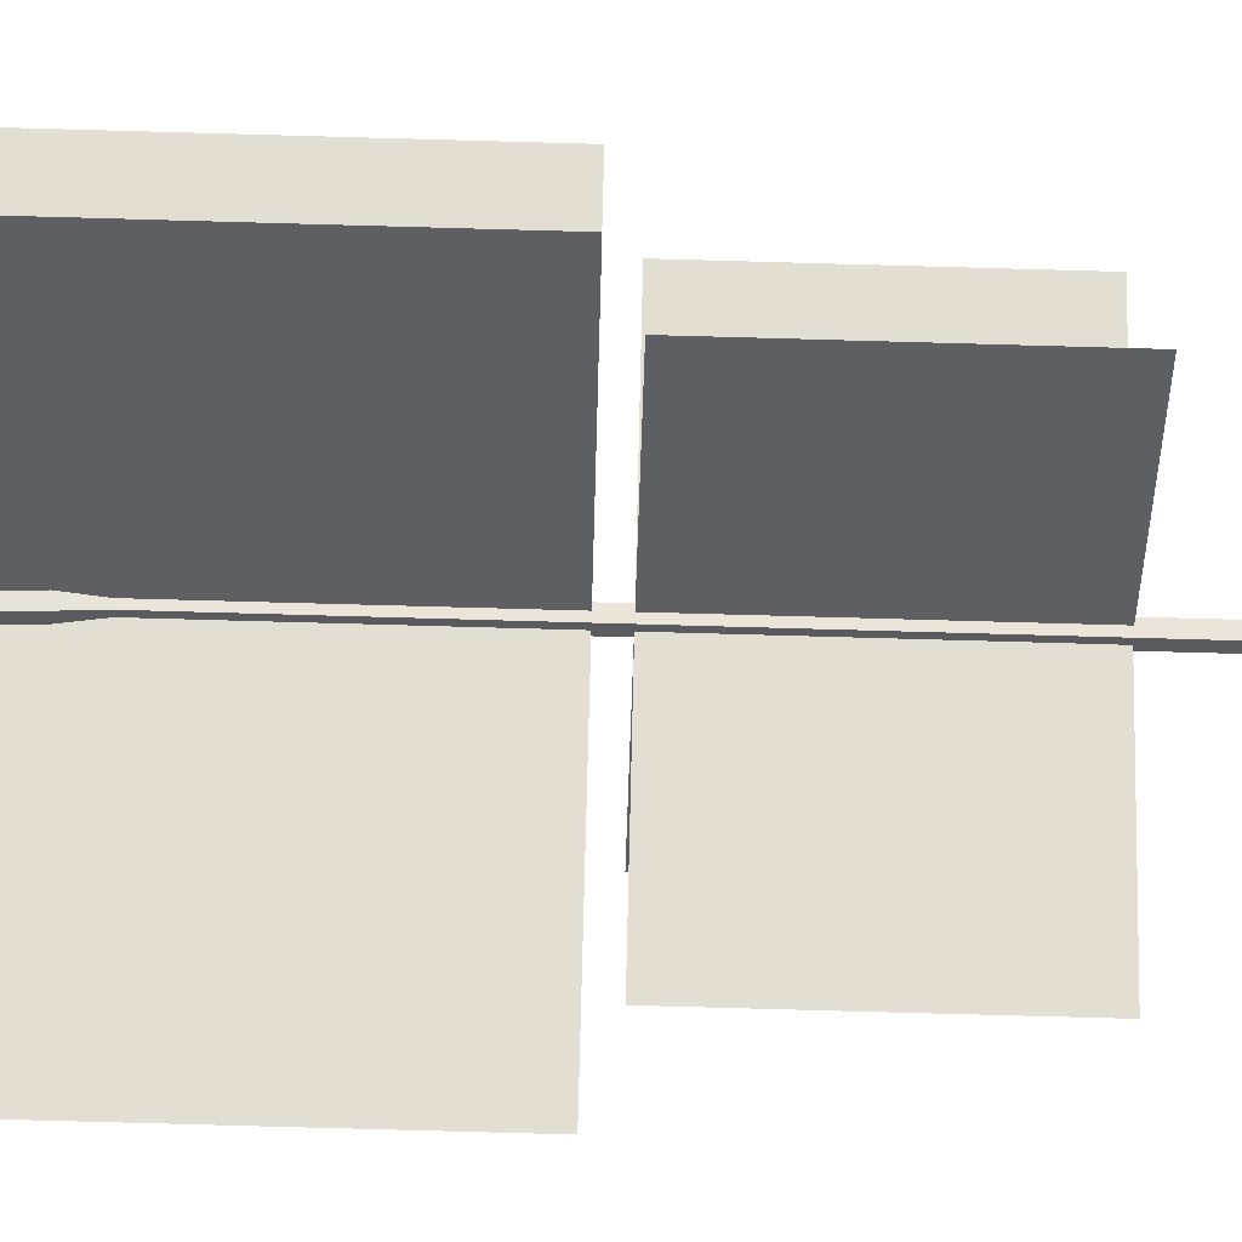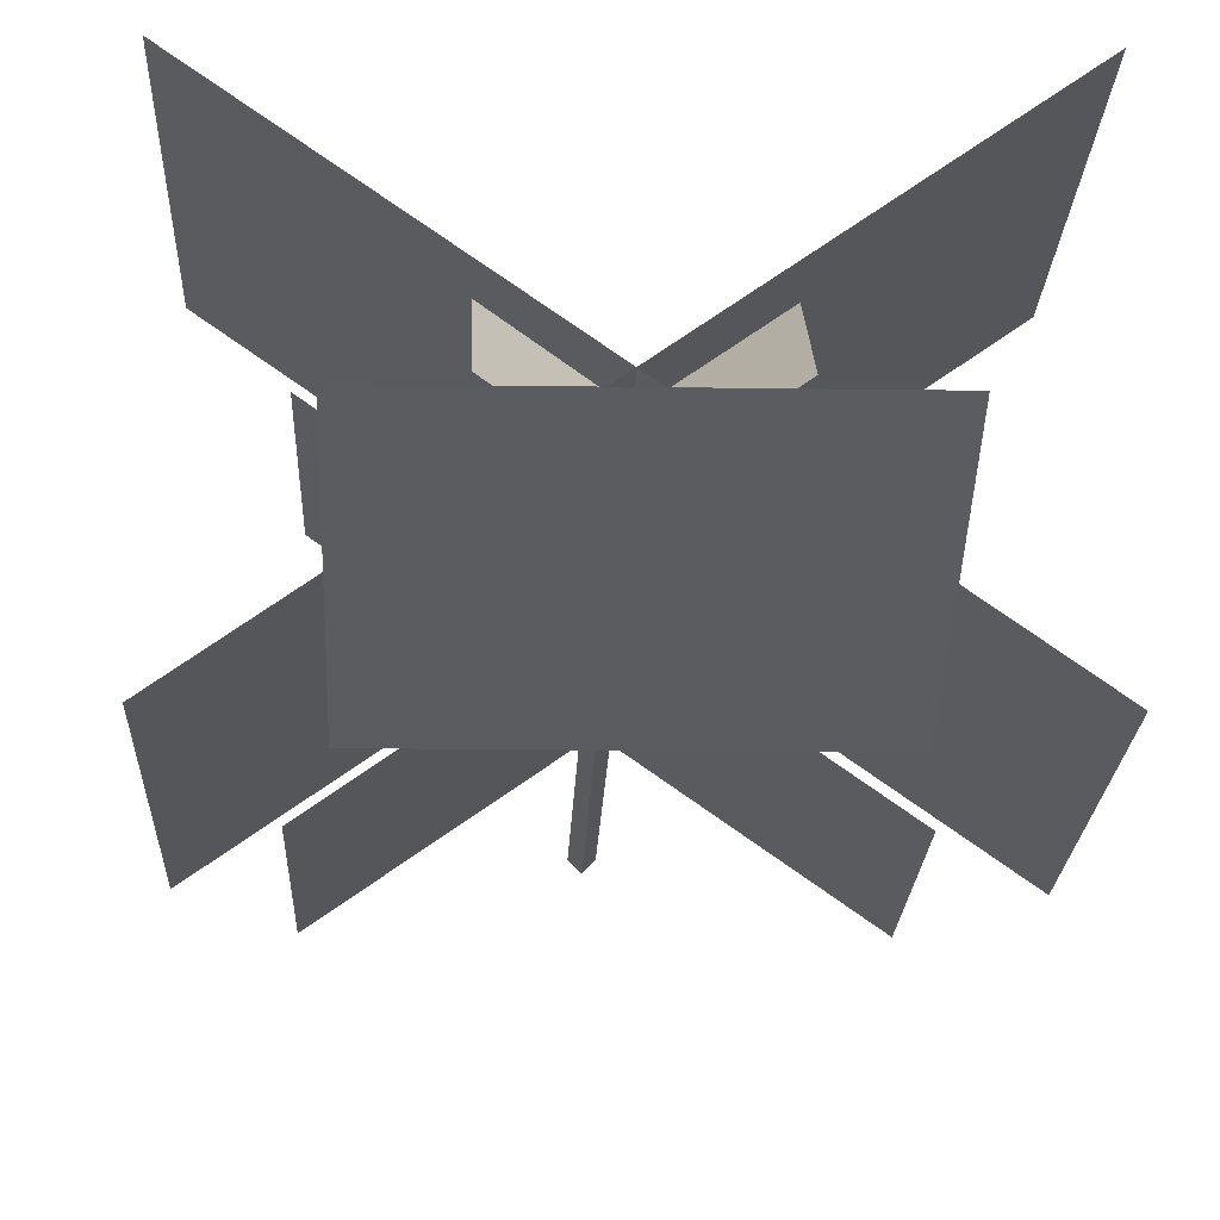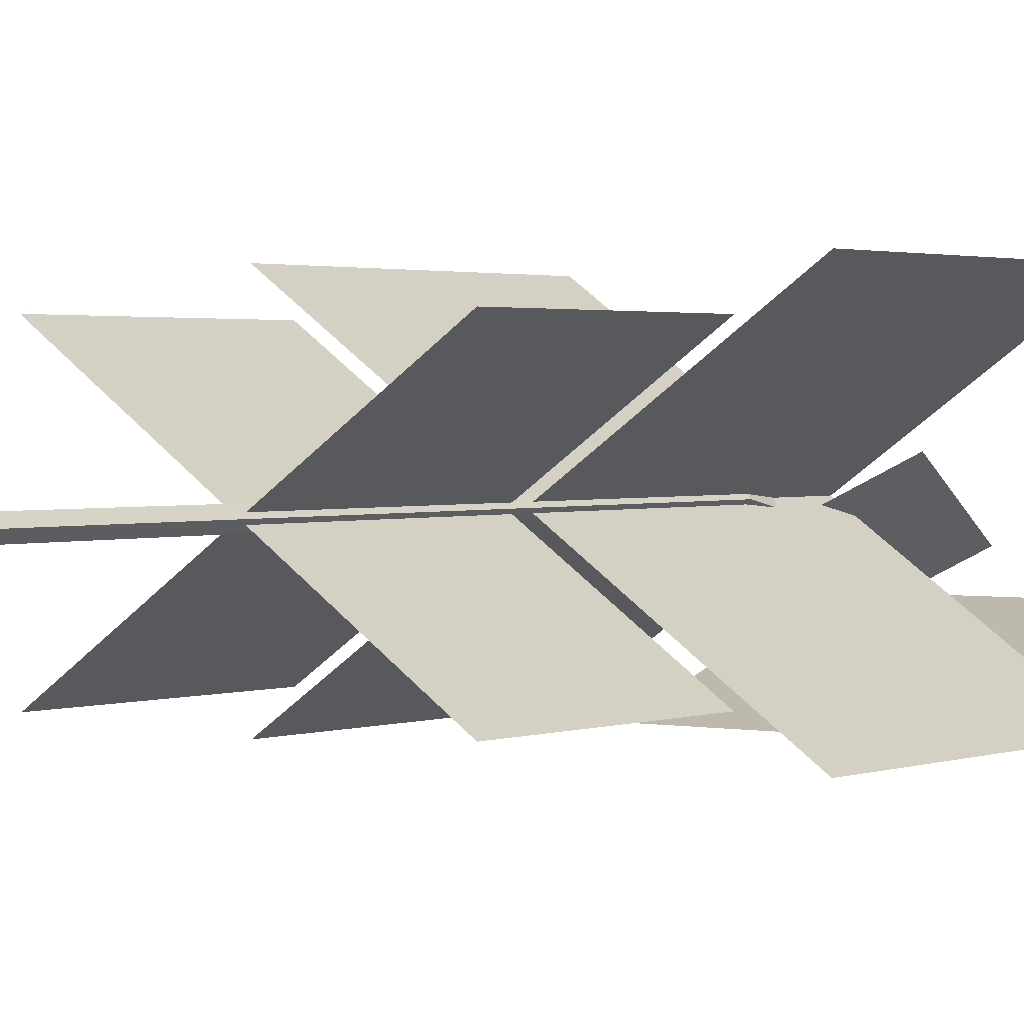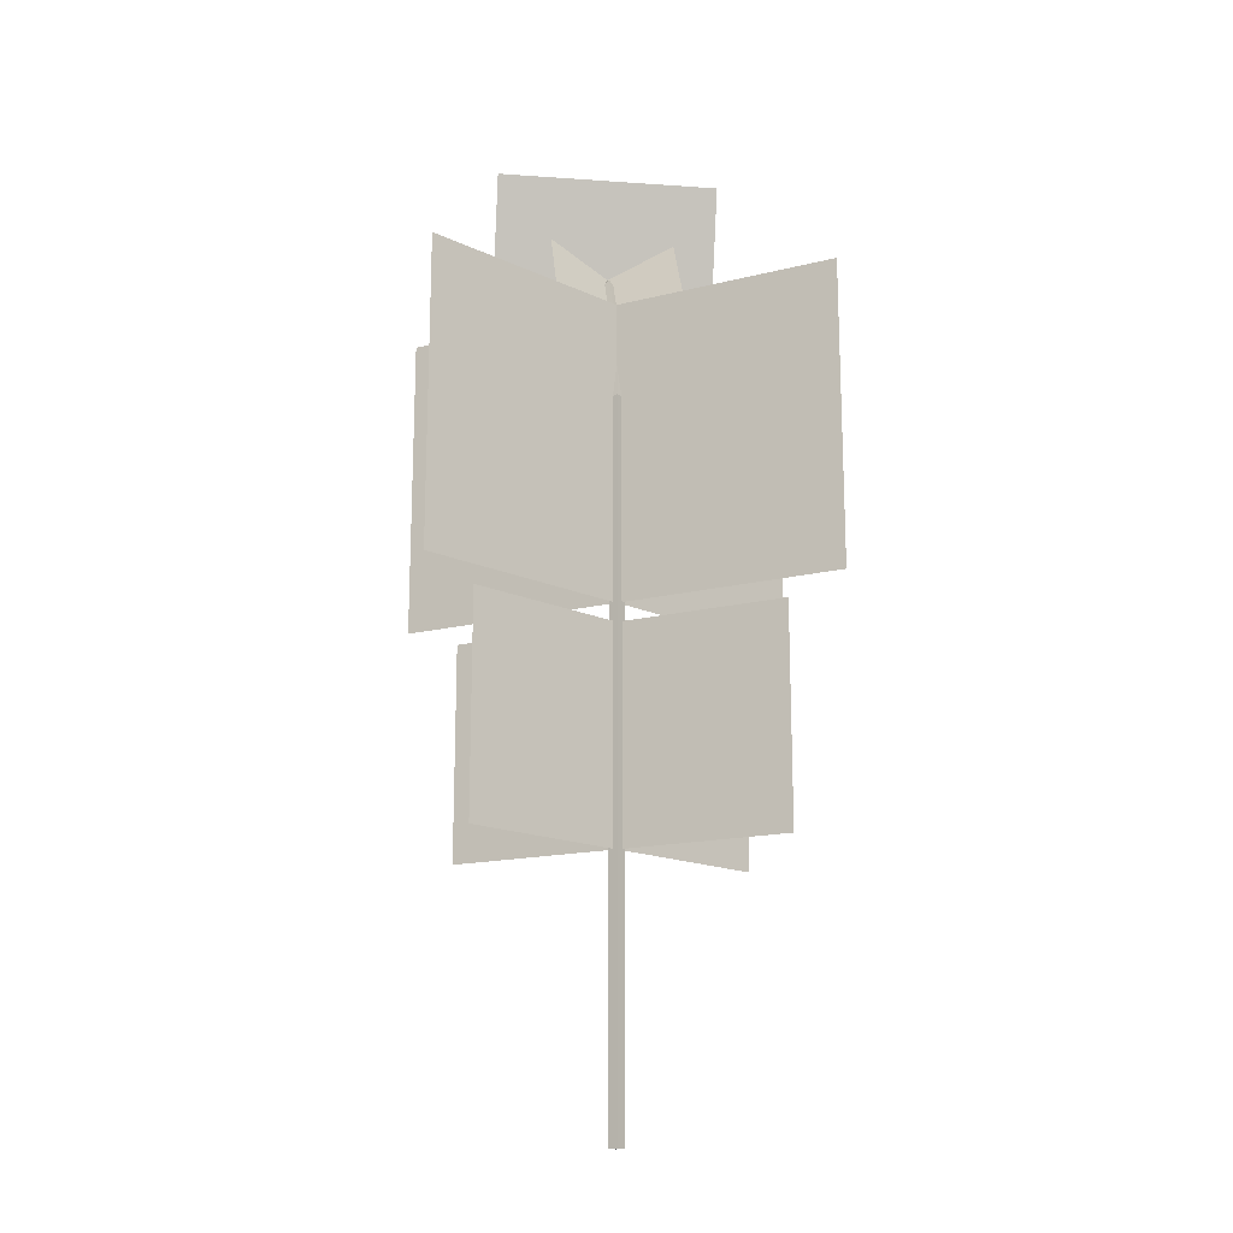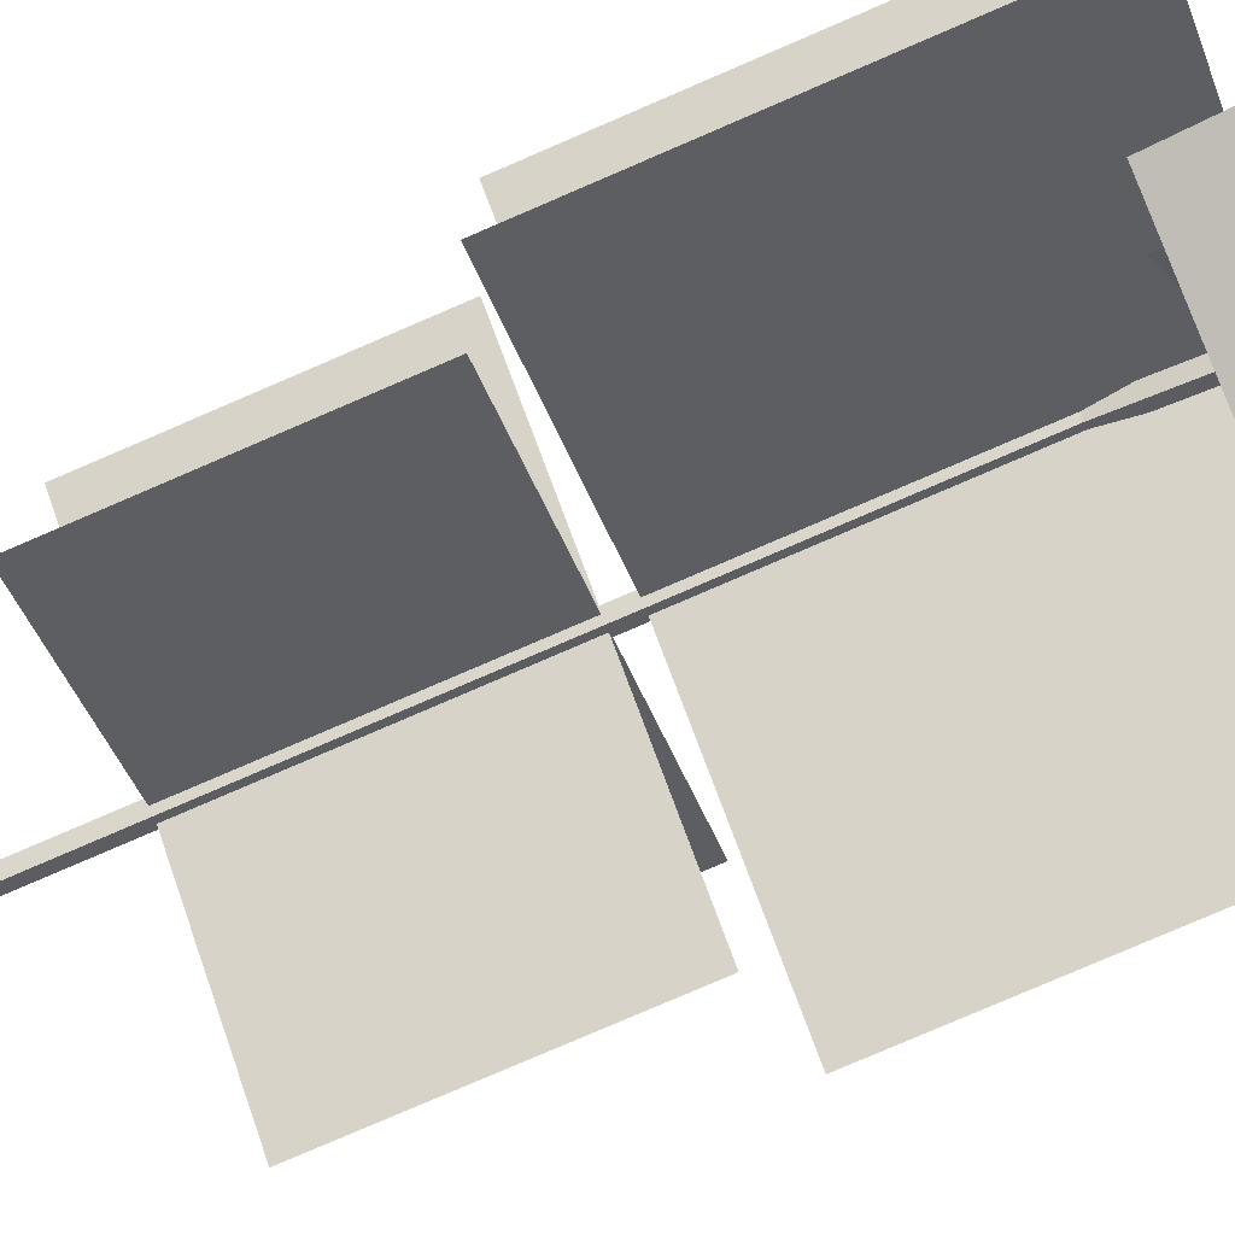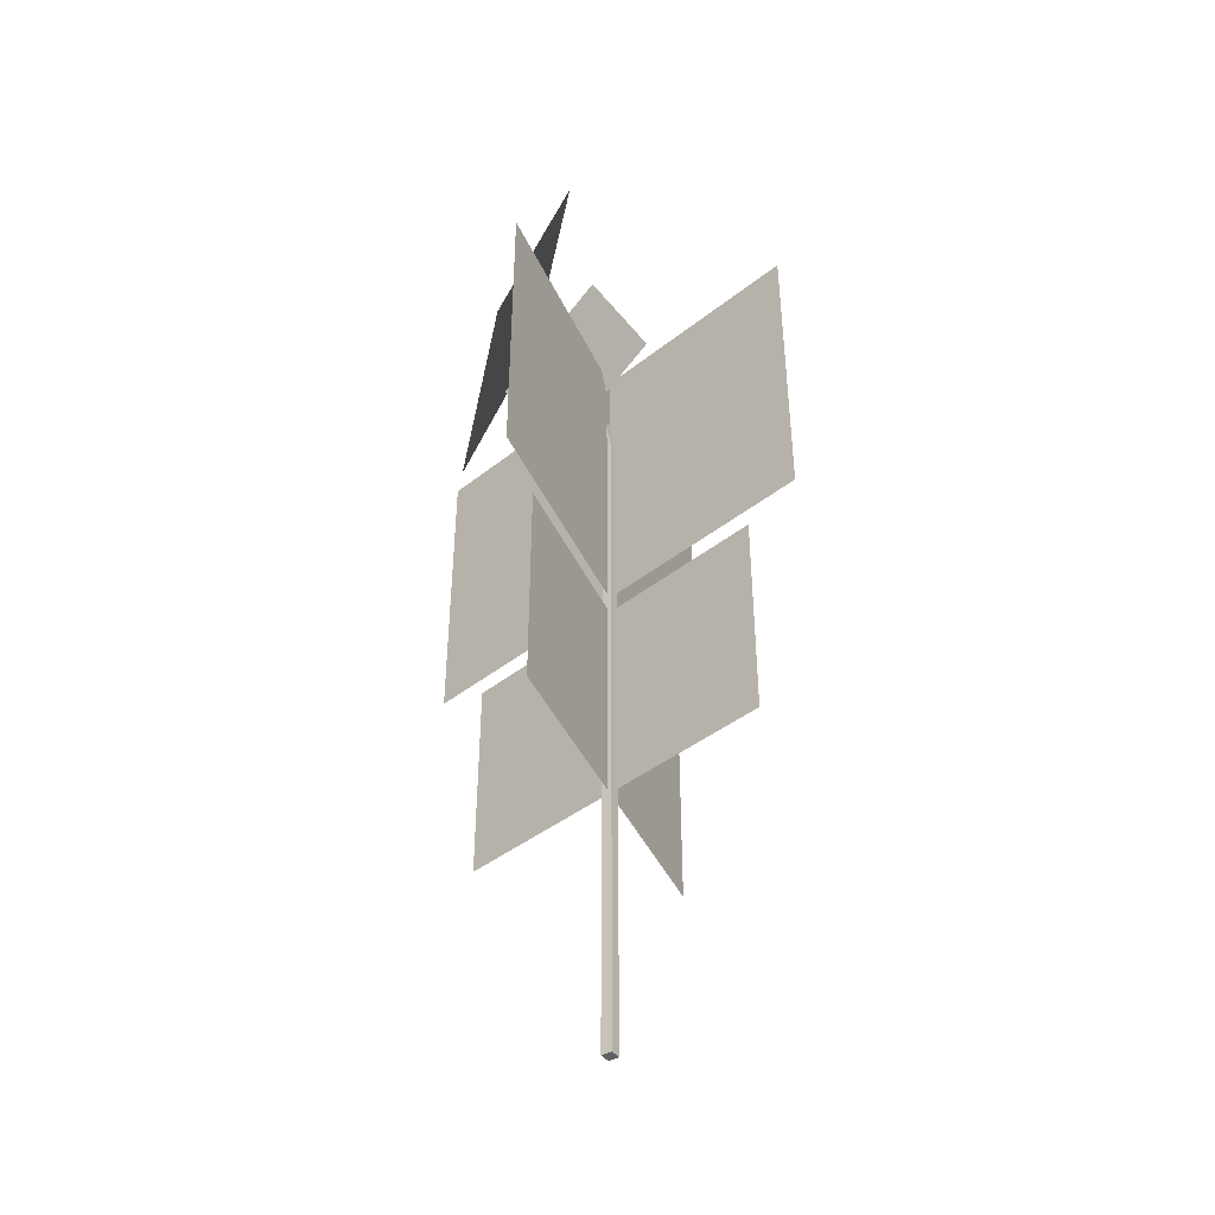
<metadata>
{"format":"obj","ext":"obj","renderer":"f3d","projection":"perspective","resolution":1024,"background":"white","views":[{"elev":-76.8,"azim":-91.6,"up":"+Z"},{"elev":-16.3,"azim":178.2,"up":"+Z"},{"elev":1.7,"azim":36.2,"up":"+Z"},{"elev":-16.7,"azim":-8.1,"up":"+Y"},{"elev":-79.4,"azim":113.3,"up":"+Z"},{"elev":-42.3,"azim":-101.6,"up":"+Y"}]}
</metadata>
<code>
o Sunflower_Plane
v -0.08338 -0.5 0.06596
v -0.06768 -0.5 0.08166
v -0.06768 -0.5 0.05026
v -0.05199 -0.5 0.06596
v -0.2184 1.427 -0.0914
v -0.2184 1.118 -0.1916
v 0.1059 1.427 -0.0914
v 0.1059 1.118 -0.1916
v -0.3025 1.518 -0.07101
v -0.3025 1.07 -0.2168
v 0.1692 1.518 -0.07101
v 0.1692 1.07 -0.2168
v -0.3629 0.497 -0.1407
v -0.3629 0.04973 -0.1407
v 0.2275 0.497 0.2726
v 0.2275 0.04973 0.2726
v 0.2275 0.04973 -0.1407
v 0.2275 0.497 -0.1407
v -0.3629 0.04973 0.2726
v -0.3629 0.497 0.2726
v -0.4589 1.168 -0.208
v -0.4589 0.5357 -0.208
v 0.3236 1.168 0.3399
v 0.3236 0.5357 0.3399
v 0.3236 0.5357 -0.208
v 0.3236 1.168 -0.208
v -0.4589 0.5357 0.3399
v -0.4589 1.168 0.3399
v -0.06768 0.497 0.06596
v -0.06768 0.04973 0.06596
v -0.06768 1.168 0.06596
v -0.06768 0.5357 0.06596
v -0.08338 1.303 -0.1339
v -0.06768 1.316 -0.1297
v -0.06768 1.289 -0.1383
v -0.05199 1.303 -0.1339
v -0.08338 0.9646 0.06595
v -0.08338 1.263 -0.05494
v -0.08338 1.141 0.03054
v -0.06768 0.9677 0.08011
v -0.06768 1.274 -0.04523
v -0.06768 1.147 0.04375
v -0.06768 1.252 -0.06459
v -0.06768 0.9615 0.05182
v -0.06768 1.135 0.01737
v -0.05199 0.9646 0.06595
v -0.05199 1.263 -0.05494
v -0.05199 1.141 0.03054
v -0.196 1.235 -0.1453
v -0.196 1.065 -0.02629
v 0.06062 1.338 0.001916
v 0.06062 1.168 0.1209
v 0.06062 1.065 -0.02629
v 0.06062 1.235 -0.1453
v -0.196 1.168 0.1209
v -0.196 1.338 0.001916
v -0.06768 1.287 -0.07168
v -0.06768 1.117 0.0473
f 1 3 4 2
f 41 47 36 34
f 47 43 35 36
f 38 41 34 33
f 5 6 8 7
f 9 10 12 11
f 29 30 16 15
f 29 30 17 18
f 31 32 24 23
f 31 32 25 26
f 13 14 30 29
f 20 19 30 29
f 21 22 32 31
f 28 27 32 31
f 1 2 40 37
f 2 4 46 40
f 3 1 37 44
f 4 3 44 46
f 44 37 39 45
f 45 39 38 43
f 37 40 42 39
f 39 42 41 38
f 40 46 48 42
f 42 48 47 41
f 46 44 45 48
f 48 45 43 47
f 43 38 33 35
f 57 58 52 51
f 57 58 53 54
f 49 50 58 57
f 56 55 58 57

</code>
